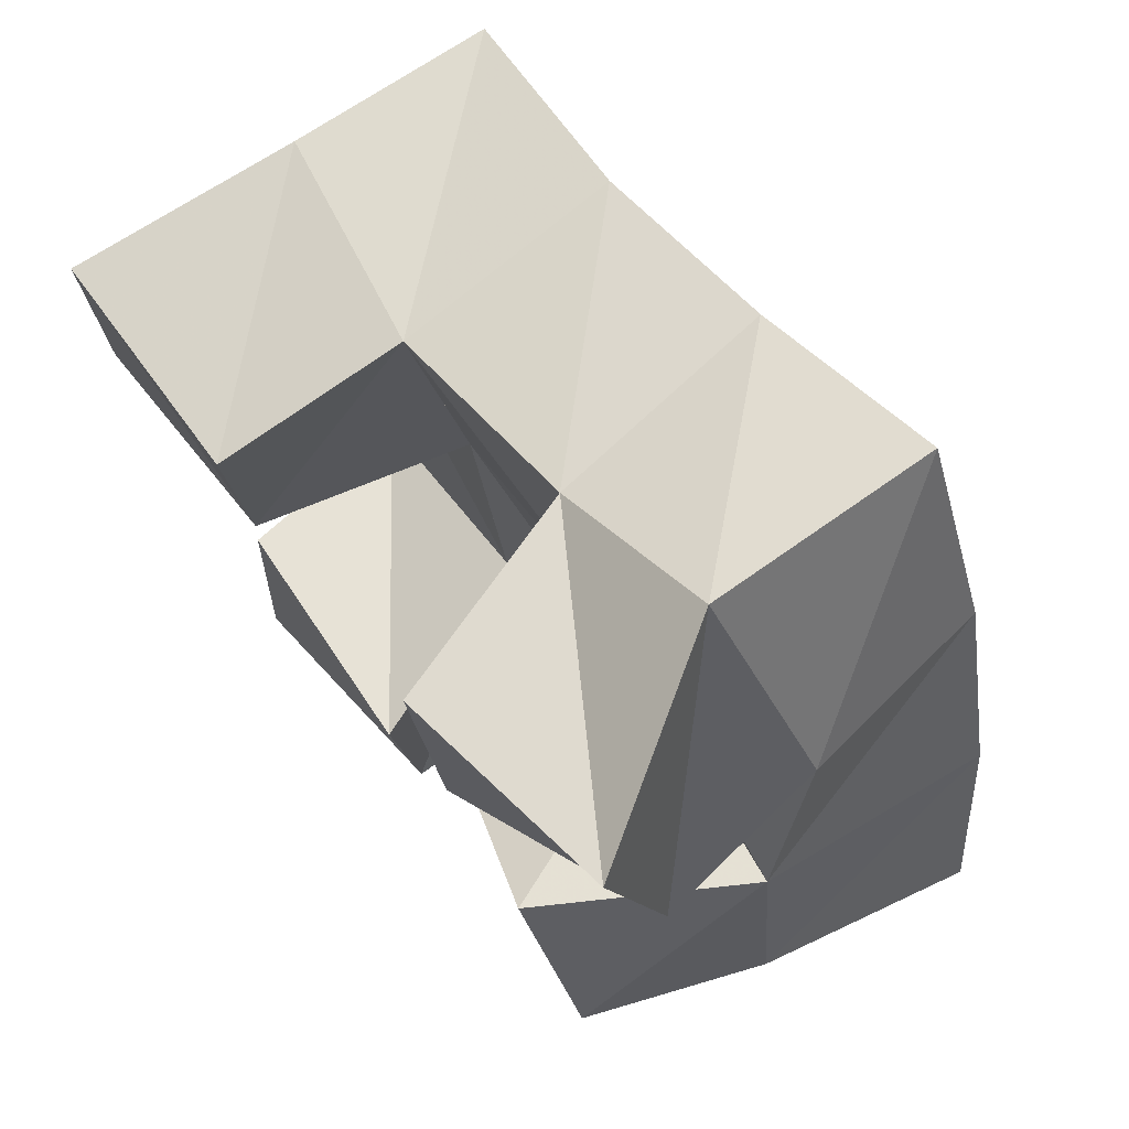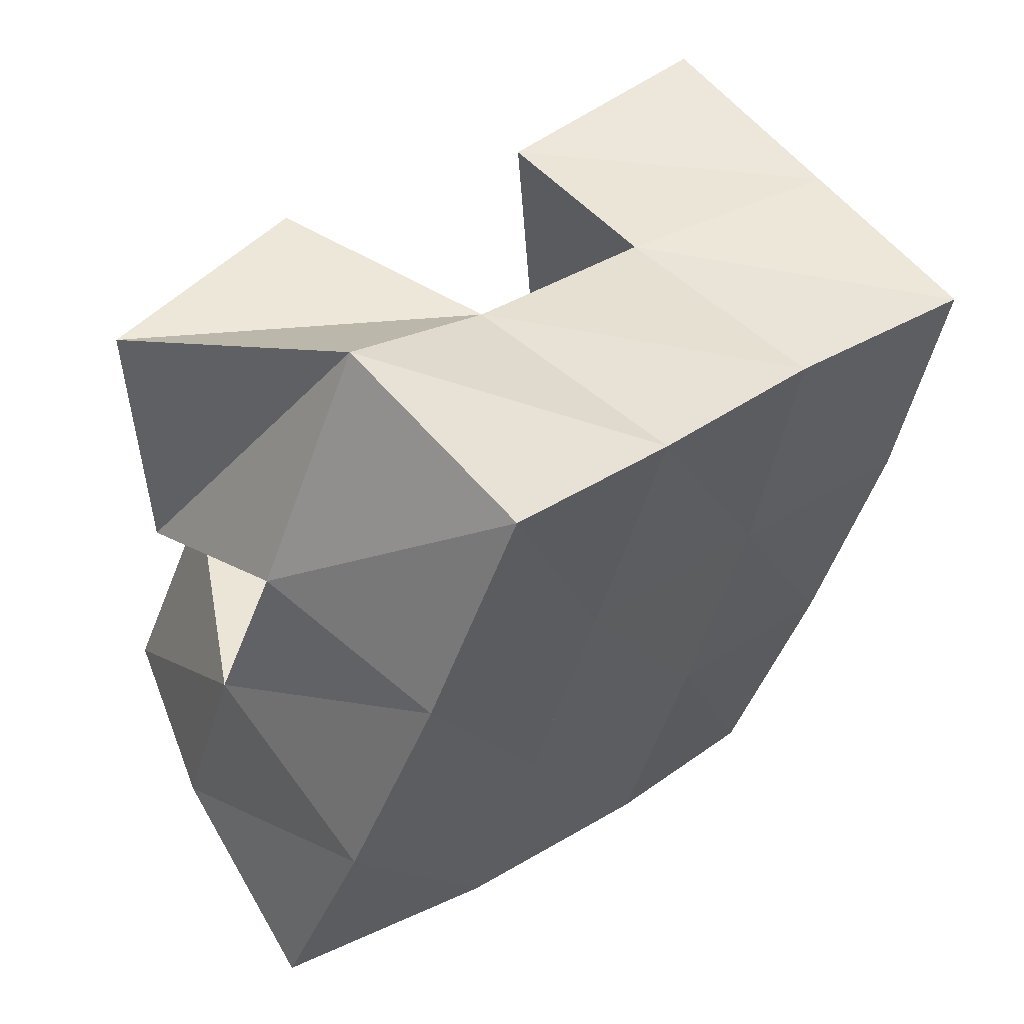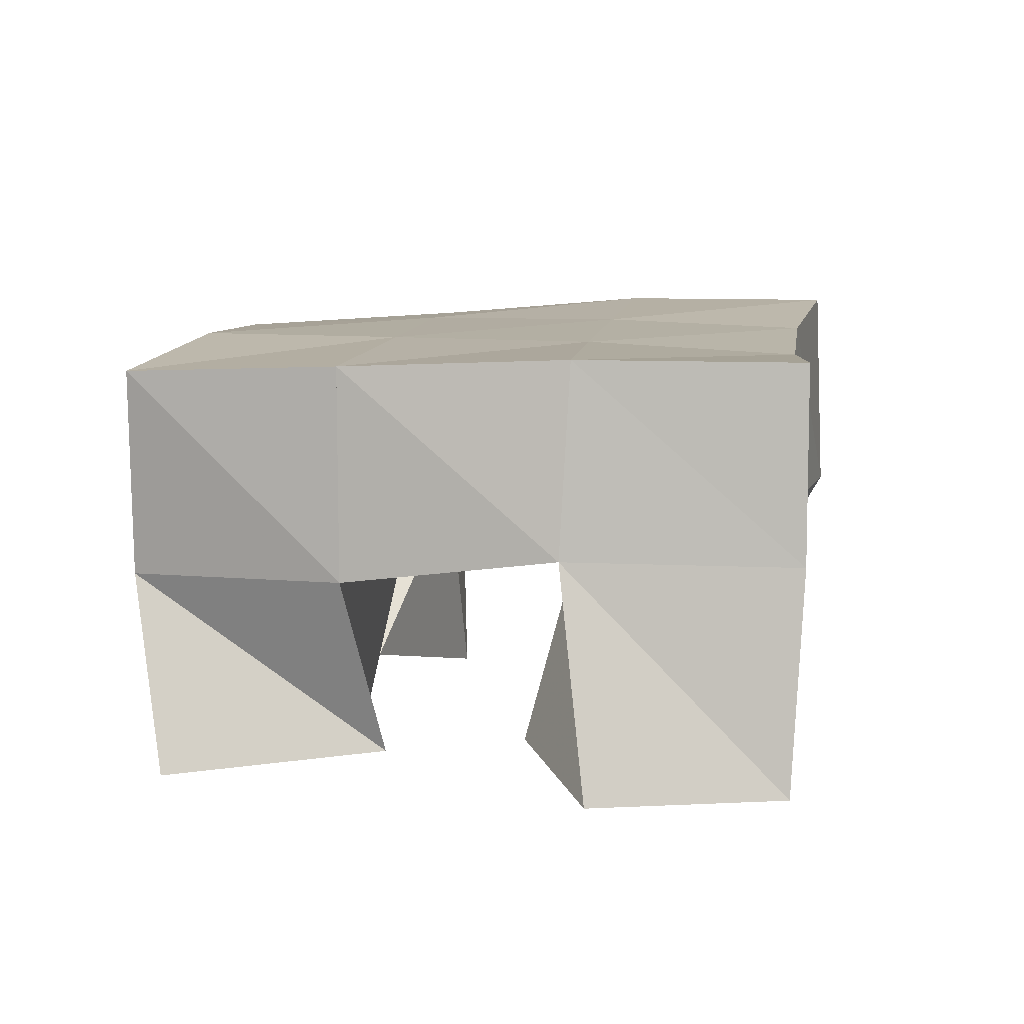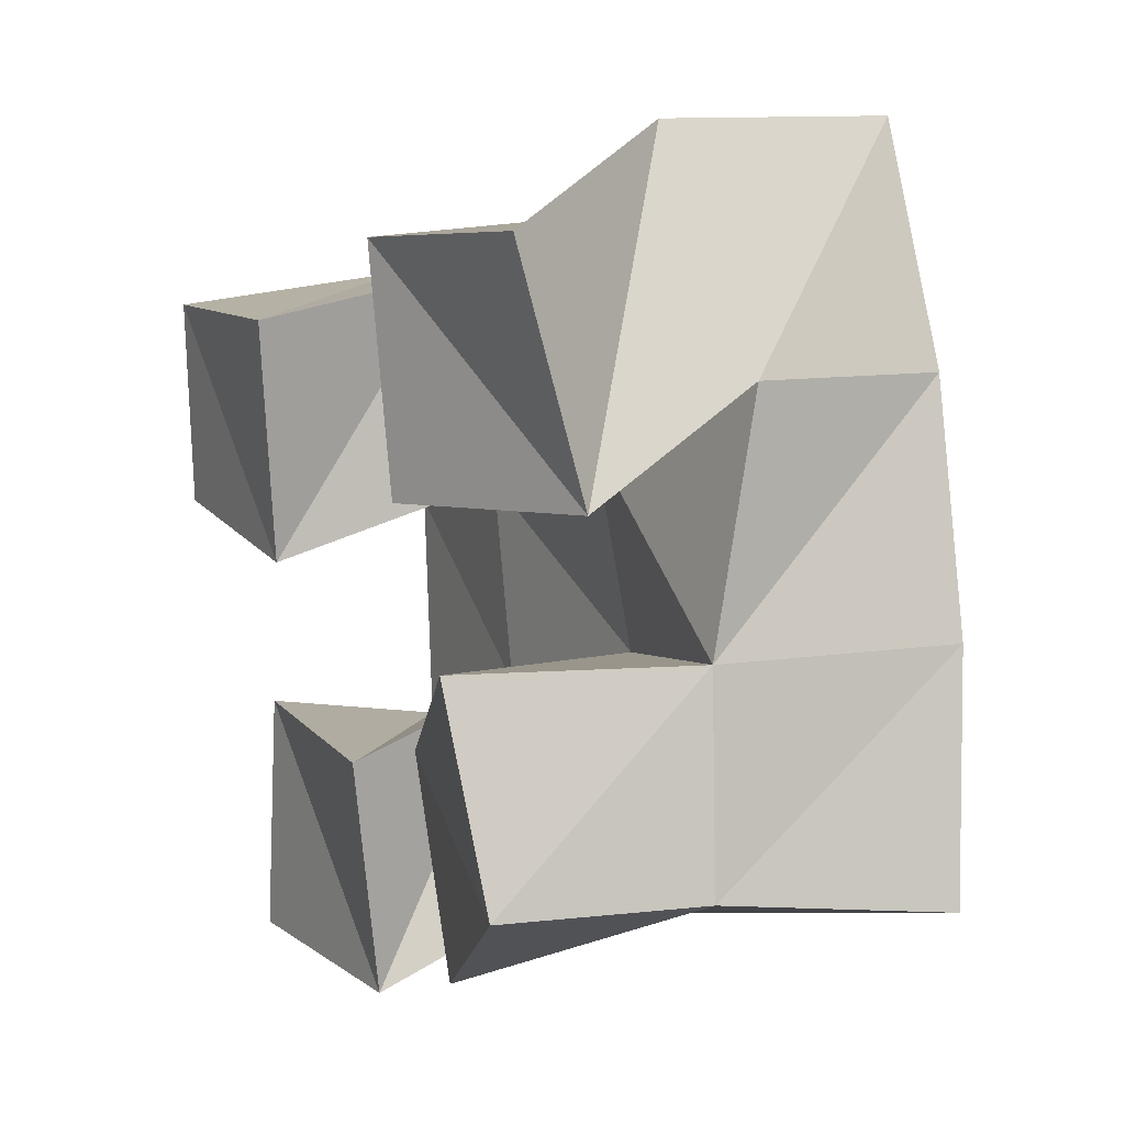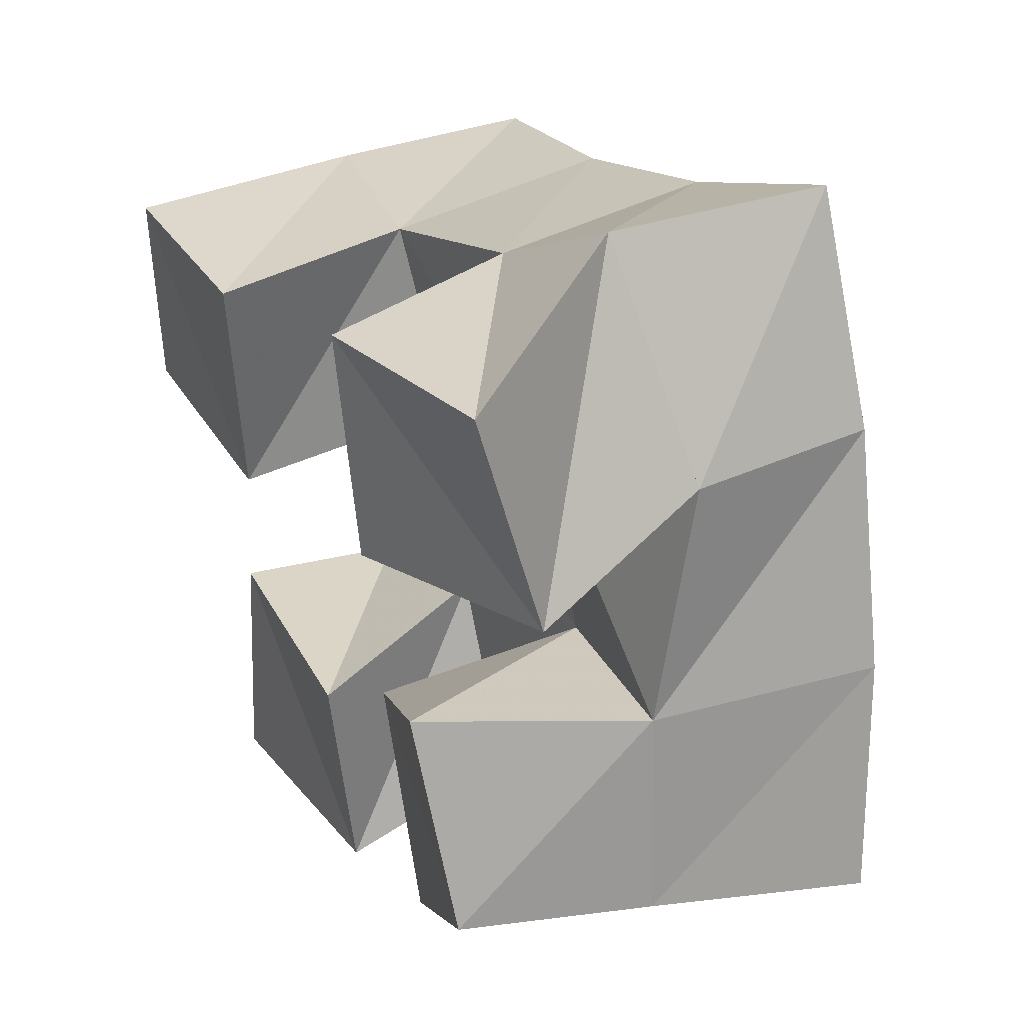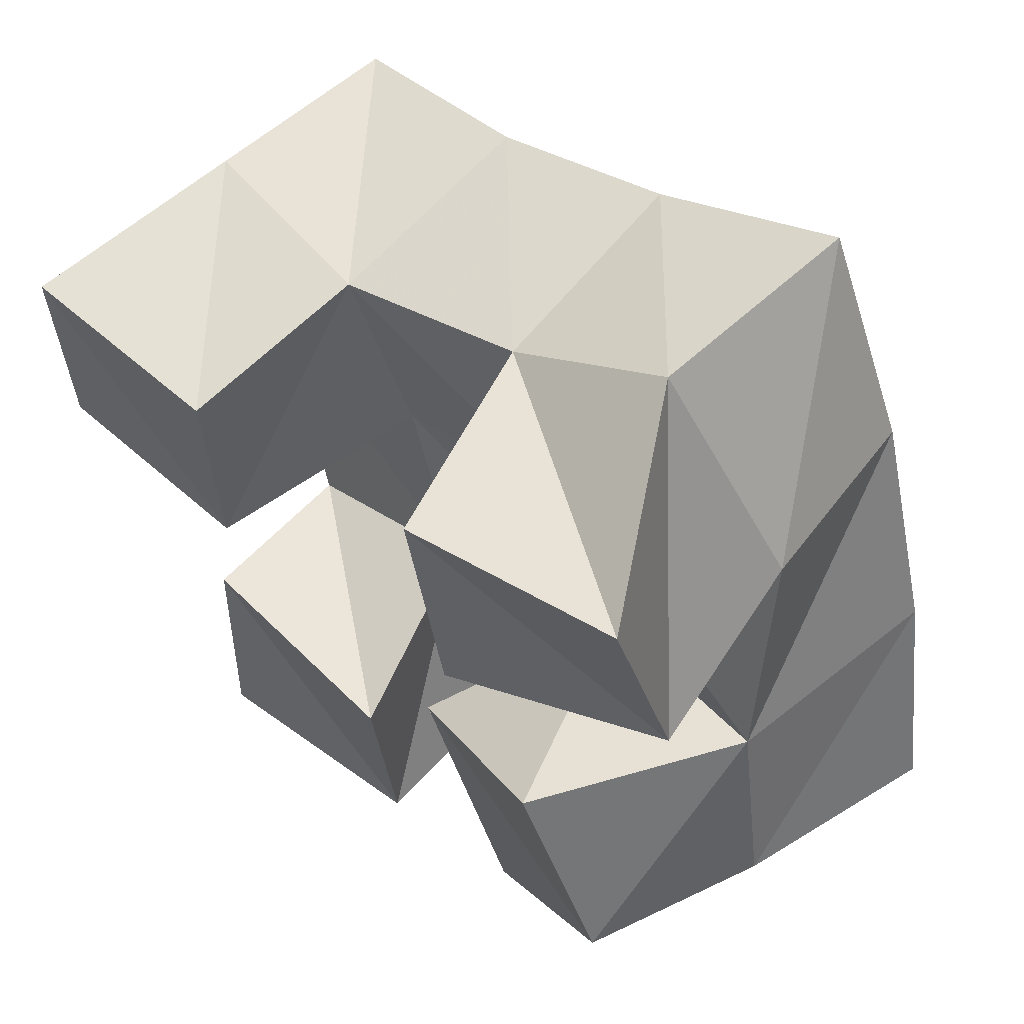
<metadata>
{"format":"obj","ext":"obj","renderer":"f3d","projection":"perspective","resolution":1024,"background":"white","views":[{"elev":74.9,"azim":53.8,"up":"+Z"},{"elev":56.5,"azim":139.0,"up":"+Z"},{"elev":9.2,"azim":-101.4,"up":"+Y"},{"elev":15.9,"azim":64.7,"up":"+Z"},{"elev":37.4,"azim":63.5,"up":"+Z"},{"elev":58.7,"azim":44.5,"up":"+Z"}]}
</metadata>
<code>
v 0.5918 0.1 0.8275
v 0.6068 0.1449 0.8233
v 0.6452 0.1062 0.8307
v 0.6488 0.1452 0.8476
v 0.588 0.1041 0.8795
v 0.5809 0.1458 0.8682
v 0.6434 0.1019 0.8831
v 0.6285 0.1453 0.8902
v 0.6721 0.1005 0.9461
v 0.6643 0.1476 0.9513
v 0.7184 0.12 0.9525
v 0.7147 0.1569 0.9733
v 0.6628 0.1 0.9965
v 0.6475 0.1462 0.9947
v 0.7122 0.1083 1.004
v 0.685 0.1509 1.019
v 0.5463 0.1002 0.9172
v 0.5617 0.1524 0.9148
v 0.5954 0.1031 0.9142
v 0.6125 0.1484 0.9315
v 0.5438 0.1 0.9636
v 0.5496 0.1513 0.9683
v 0.5971 0.1 0.9691
v 0.6002 0.143 0.9763
v 0.6834 0.1066 0.8486
v 0.689 0.151 0.8581
v 0.7187 0.1 0.8764
v 0.7331 0.1394 0.8788
v 0.6526 0.1123 0.8872
v 0.6757 0.1505 0.9101
v 0.696 0.1 0.9183
v 0.7221 0.1441 0.922
v 0.6027 0.1928 0.8225
v 0.6459 0.1978 0.8443
v 0.5814 0.195 0.8682
v 0.6282 0.1975 0.8886
v 0.5647 0.1971 0.9181
v 0.6123 0.1969 0.9335
v 0.5524 0.1966 0.9691
v 0.5985 0.1941 0.9812
v 0.6936 0.1961 0.8597
v 0.678 0.1984 0.9064
v 0.6611 0.1985 0.9513
v 0.642 0.1969 0.9963
v 0.7421 0.1878 0.8719
v 0.7271 0.1961 0.9205
v 0.708 0.2009 0.9697
v 0.6857 0.2012 1.017
f 1 2 4
f 3 1 4
f 2 6 8
f 4 2 8
f 6 5 7
f 8 6 7
f 5 1 3
f 7 5 3
f 8 7 3
f 4 8 3
f 2 1 5
f 6 2 5
f 9 10 12
f 11 9 12
f 10 14 16
f 12 10 16
f 14 13 15
f 16 14 15
f 13 9 11
f 15 13 11
f 16 15 11
f 12 16 11
f 10 9 13
f 14 10 13
f 17 18 20
f 19 17 20
f 18 22 24
f 20 18 24
f 22 21 23
f 24 22 23
f 21 17 19
f 23 21 19
f 24 23 19
f 20 24 19
f 18 17 21
f 22 18 21
f 25 26 28
f 27 25 28
f 26 30 32
f 28 26 32
f 30 29 31
f 32 30 31
f 29 25 27
f 31 29 27
f 32 31 27
f 28 32 27
f 26 25 29
f 30 26 29
f 2 33 34
f 4 2 34
f 33 35 36
f 34 33 36
f 35 6 8
f 36 35 8
f 6 2 4
f 8 6 4
f 36 8 4
f 34 36 4
f 33 2 6
f 35 33 6
f 6 35 36
f 8 6 36
f 35 37 38
f 36 35 38
f 37 18 20
f 38 37 20
f 18 6 8
f 20 18 8
f 38 20 8
f 36 38 8
f 35 6 18
f 37 35 18
f 18 37 38
f 20 18 38
f 37 39 40
f 38 37 40
f 39 22 24
f 40 39 24
f 22 18 20
f 24 22 20
f 40 24 20
f 38 40 20
f 37 18 22
f 39 37 22
f 4 34 41
f 26 4 41
f 34 36 42
f 41 34 42
f 36 8 30
f 42 36 30
f 8 4 26
f 30 8 26
f 42 30 26
f 41 42 26
f 34 4 8
f 36 34 8
f 8 36 42
f 30 8 42
f 36 38 43
f 42 36 43
f 38 20 10
f 43 38 10
f 20 8 30
f 10 20 30
f 43 10 30
f 42 43 30
f 36 8 20
f 38 36 20
f 20 38 43
f 10 20 43
f 38 40 44
f 43 38 44
f 40 24 14
f 44 40 14
f 24 20 10
f 14 24 10
f 44 14 10
f 43 44 10
f 38 20 24
f 40 38 24
f 26 41 45
f 28 26 45
f 41 42 46
f 45 41 46
f 42 30 32
f 46 42 32
f 30 26 28
f 32 30 28
f 46 32 28
f 45 46 28
f 41 26 30
f 42 41 30
f 30 42 46
f 32 30 46
f 42 43 47
f 46 42 47
f 43 10 12
f 47 43 12
f 10 30 32
f 12 10 32
f 47 12 32
f 46 47 32
f 42 30 10
f 43 42 10
f 10 43 47
f 12 10 47
f 43 44 48
f 47 43 48
f 44 14 16
f 48 44 16
f 14 10 12
f 16 14 12
f 48 16 12
f 47 48 12
f 43 10 14
f 44 43 14

</code>
